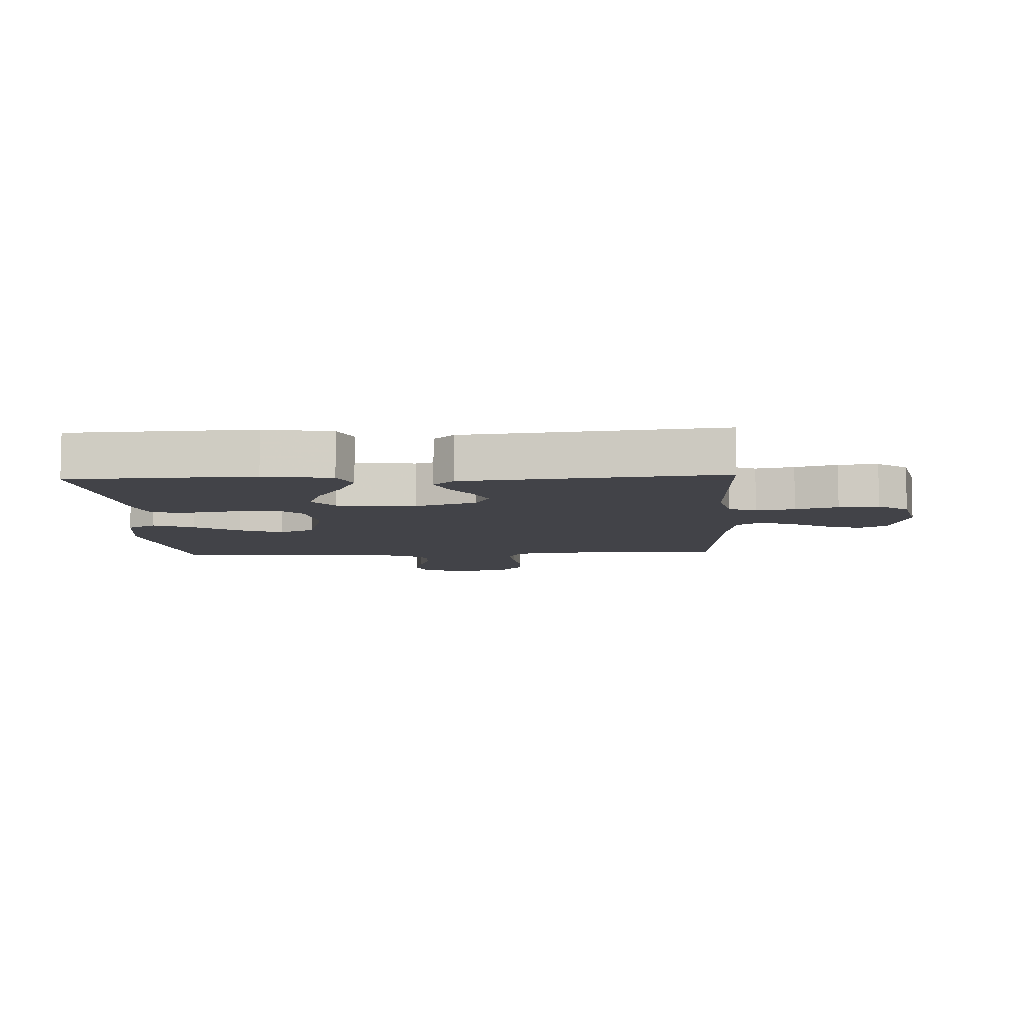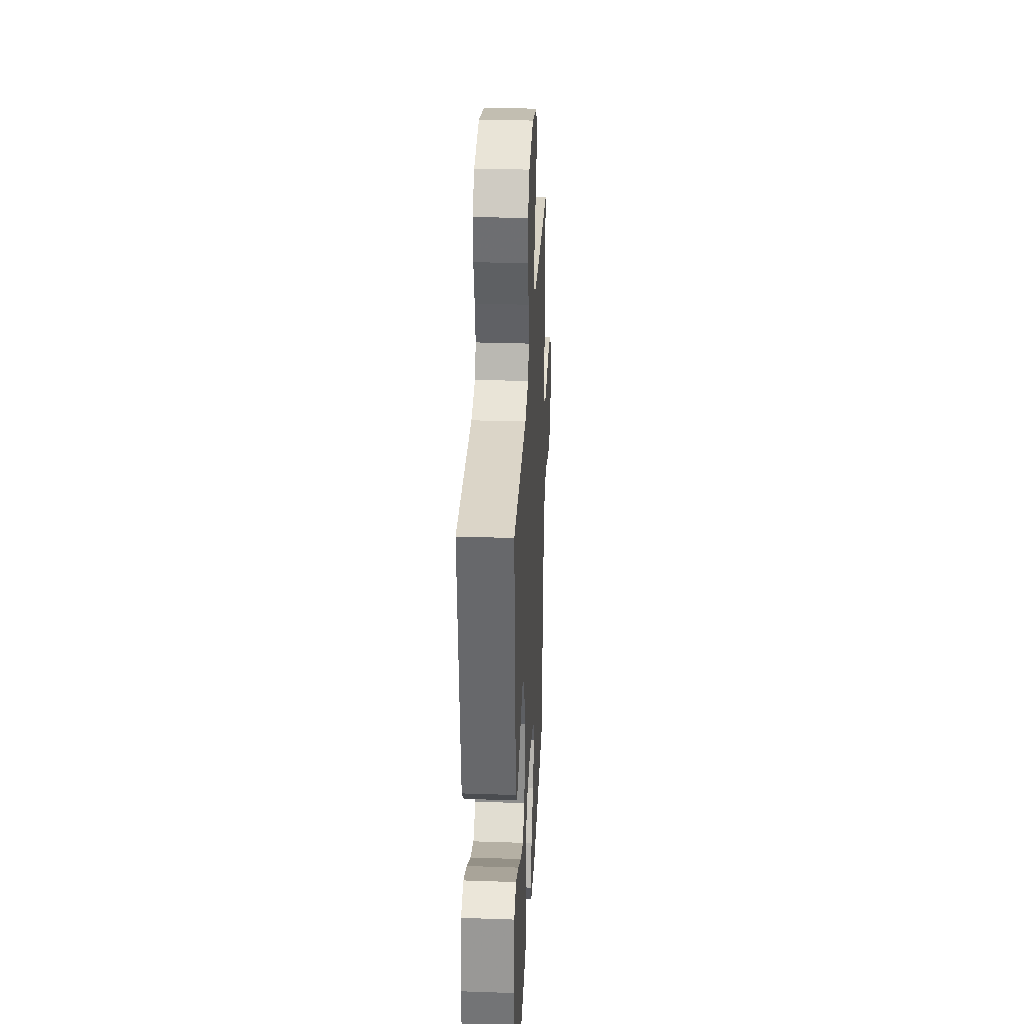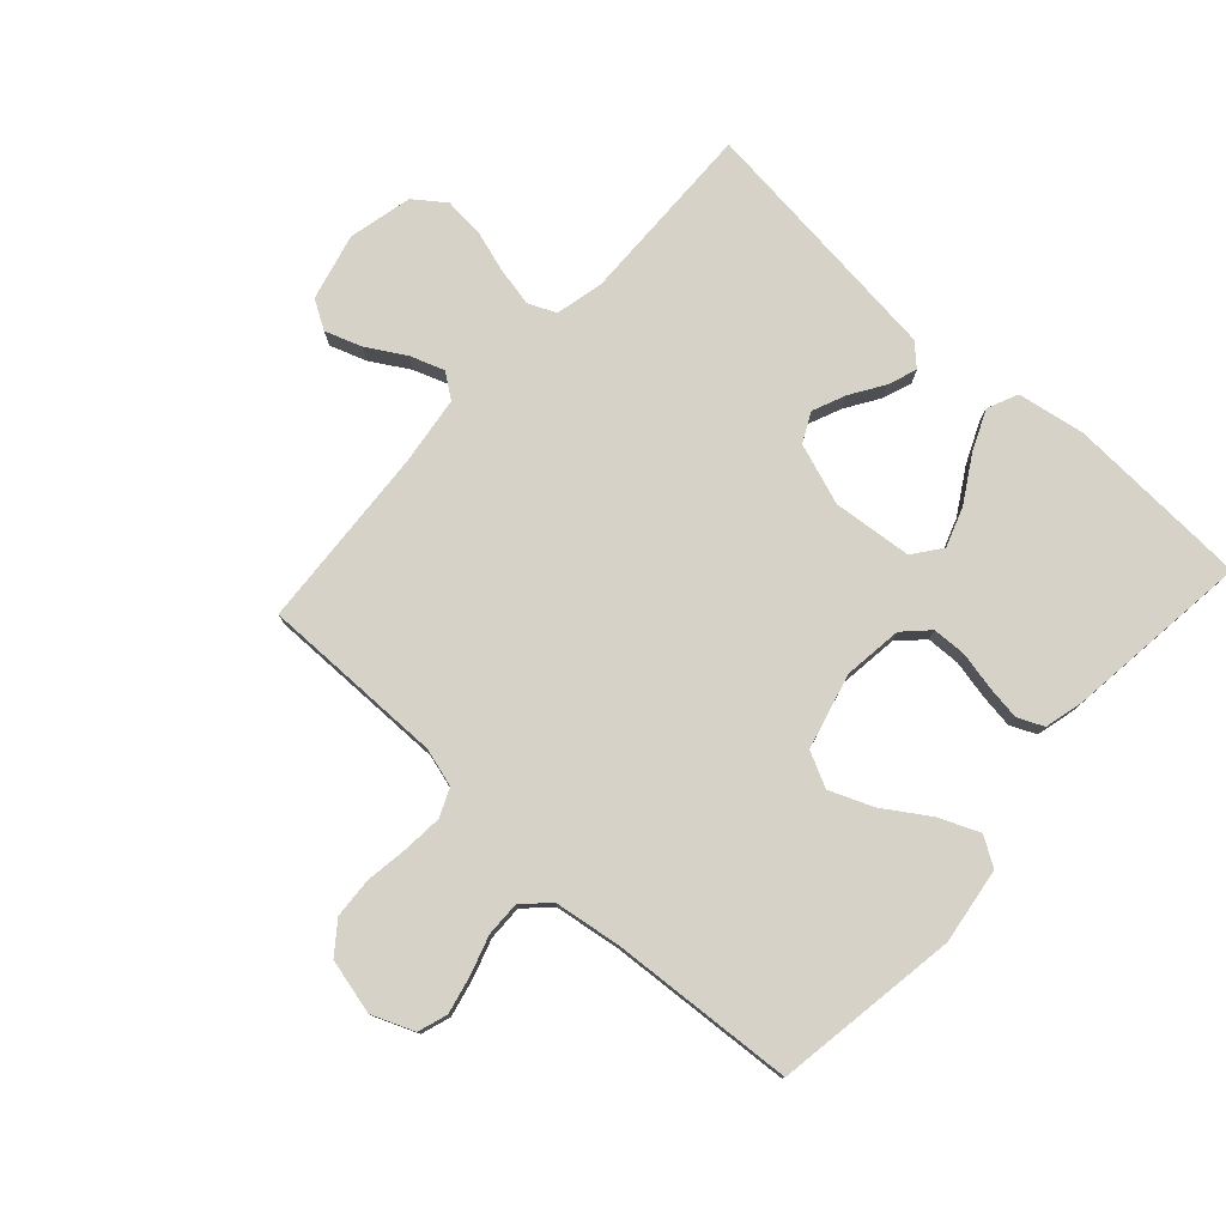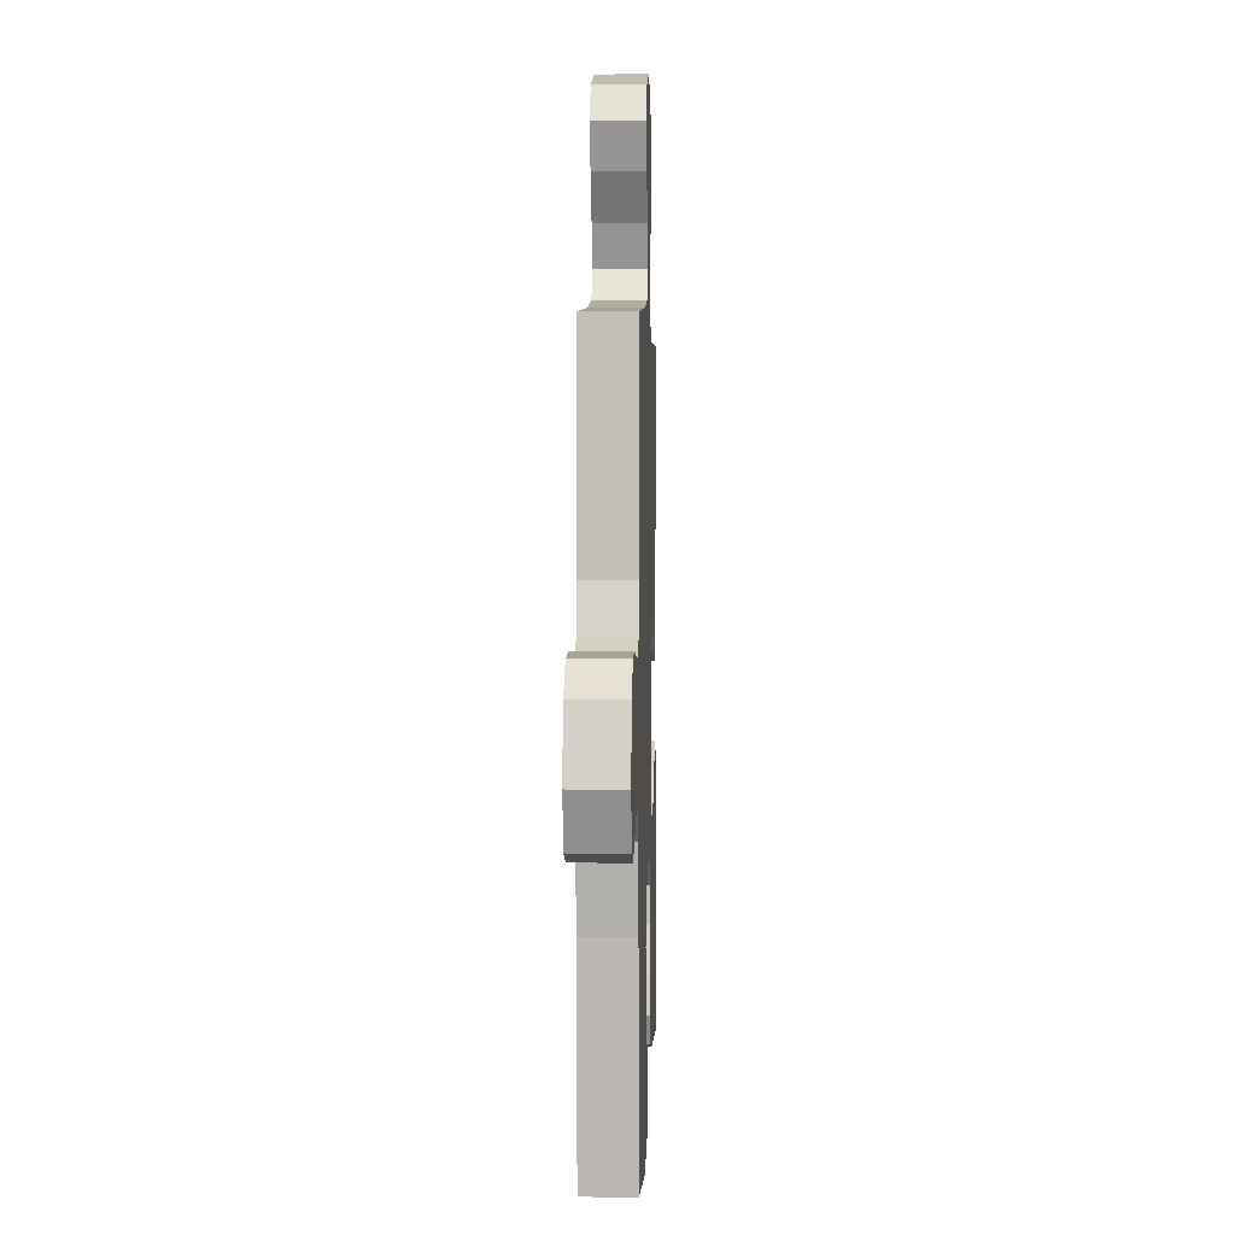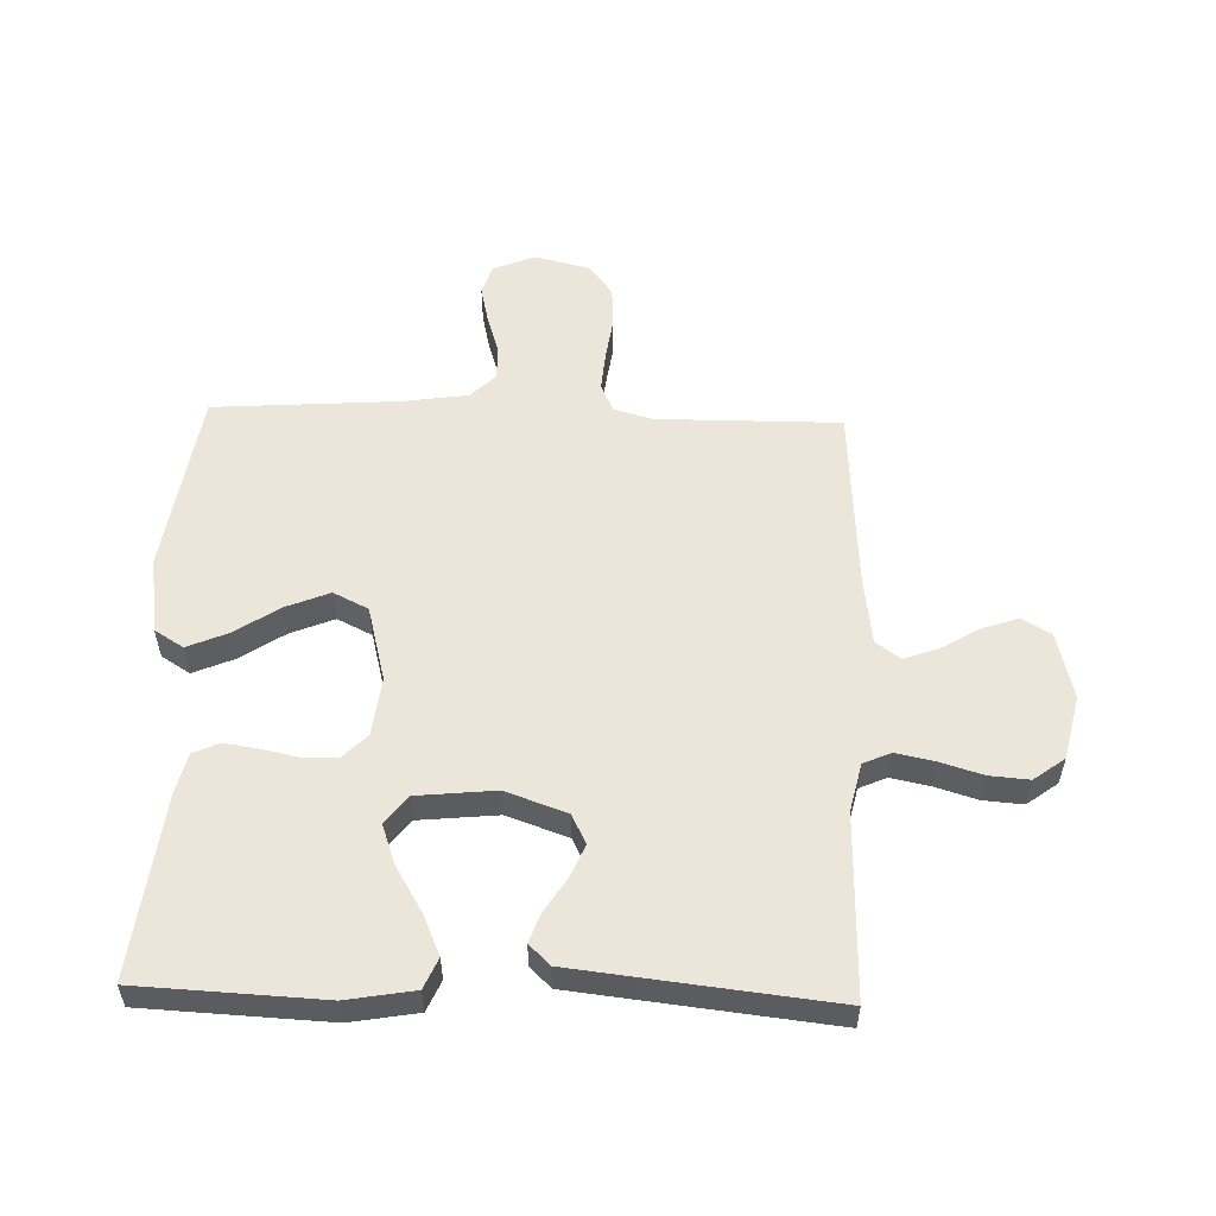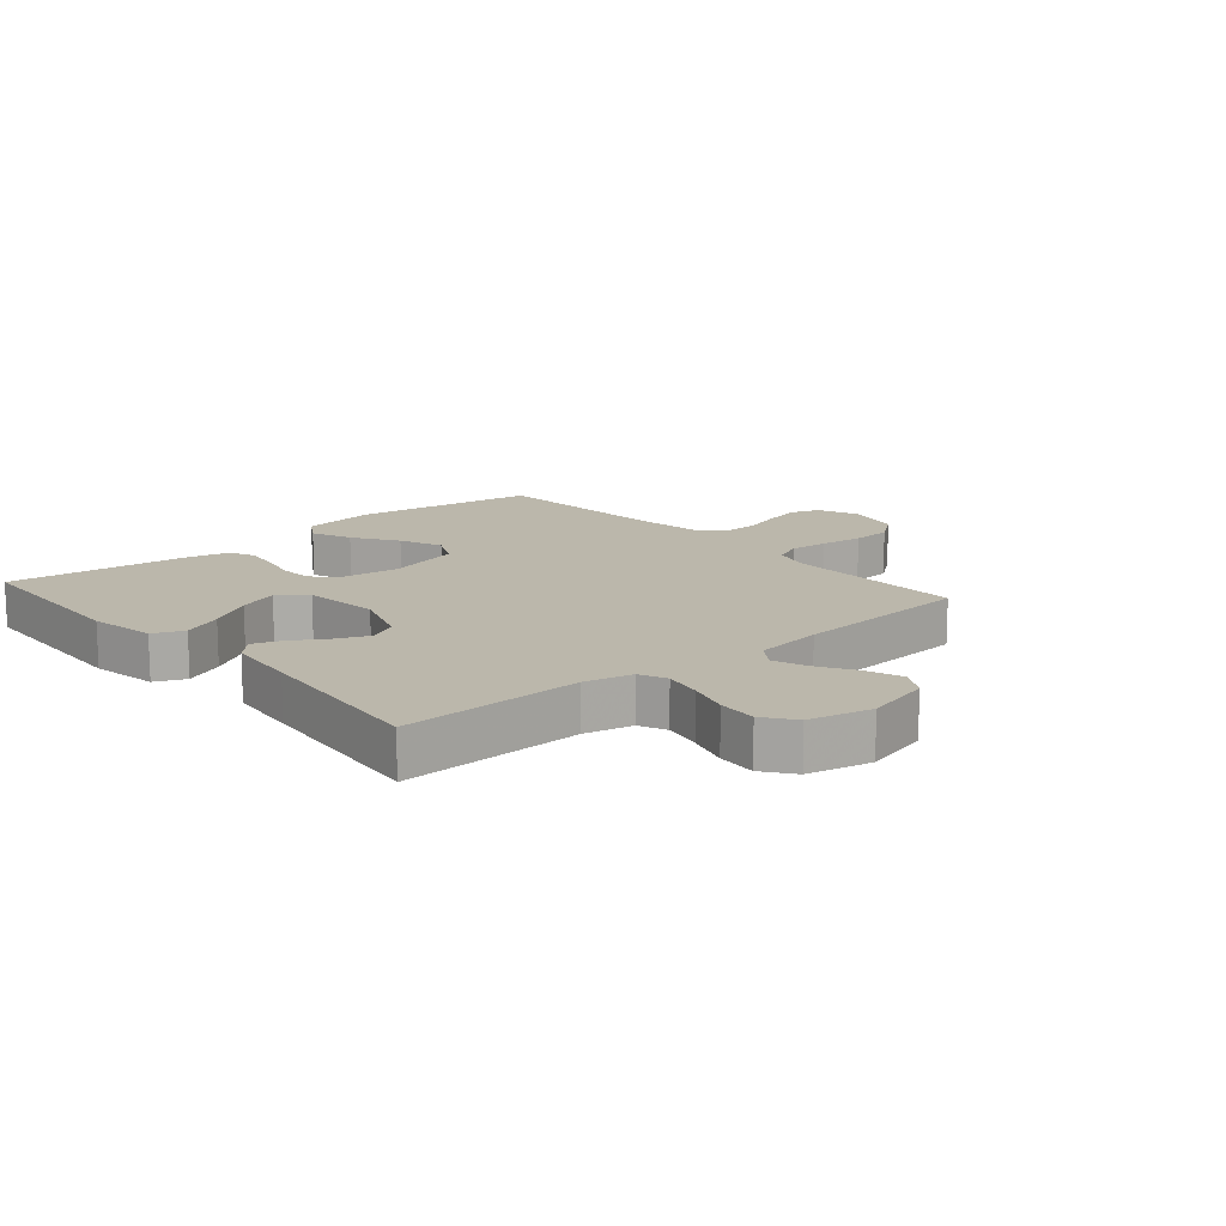
<metadata>
{"format":"obj","ext":"obj","renderer":"f3d","projection":"perspective","resolution":1024,"background":"white","views":[{"elev":-7.6,"azim":-87.3,"up":"+Y"},{"elev":30.9,"azim":-87.2,"up":"+Z"},{"elev":78.0,"azim":132.3,"up":"+Y"},{"elev":2.9,"azim":91.8,"up":"+Z"},{"elev":55.5,"azim":-88.2,"up":"+Y"},{"elev":14.2,"azim":-40.9,"up":"+Y"}]}
</metadata>
<code>
v -0.5 0.07 -0.5
v -0.514 0.07 -0.2
v -0.495 0.07 -0.09
v -0.445 0.07 -0.068
v -0.379 0.07 -0.097
v -0.306 0.07 -0.141
v -0.241 0.07 -0.164
v -0.195 0.07 -0.129
v -0.182 0.07 0
v -0.217 0.07 0.1
v -0.265 0.07 0.124
v -0.319 0.07 0.101
v -0.374 0.07 0.066
v -0.421 0.07 0.049
v -0.454 0.07 0.083
v -0.467 0.07 0.2
v -0.5 0.07 0.5
v -0.2 0.07 0.493
v -0.122 0.07 0.511
v -0.102 0.07 0.556
v -0.115 0.07 0.619
v -0.136 0.07 0.688
v -0.141 0.07 0.753
v -0.104 0.07 0.803
v 0 0.07 0.827
v 0.109 0.07 0.8
v 0.137 0.07 0.753
v 0.116 0.07 0.693
v 0.079 0.07 0.631
v 0.059 0.07 0.575
v 0.088 0.07 0.535
v 0.2 0.07 0.52
v 0.5 0.07 0.5
v 0.498 0.07 0.2
v 0.516 0.07 0.137
v 0.562 0.07 0.117
v 0.626 0.07 0.122
v 0.696 0.07 0.132
v 0.762 0.07 0.128
v 0.812 0.07 0.09
v 0.834 0.07 0
v 0.806 0.07 -0.069
v 0.758 0.07 -0.085
v 0.697 0.07 -0.071
v 0.634 0.07 -0.051
v 0.577 0.07 -0.05
v 0.537 0.07 -0.091
v 0.521 0.07 -0.2
v 0.5 0.07 -0.5
v 0.2 0.07 -0.546
v 0.075 0.07 -0.528
v 0.046 0.07 -0.481
v 0.074 0.07 -0.415
v 0.122 0.07 -0.342
v 0.151 0.07 -0.271
v 0.123 0.07 -0.214
v 0 0.07 -0.182
v -0.096 0.07 -0.194
v -0.135 0.07 -0.233
v -0.137 0.07 -0.288
v -0.124 0.07 -0.35
v -0.116 0.07 -0.406
v -0.135 0.07 -0.448
v -0.2 0.07 -0.464
v -0.5 0 -0.5
v -0.514 0 -0.2
v -0.495 0 -0.09
v -0.445 0 -0.068
v -0.379 0 -0.097
v -0.306 0 -0.141
v -0.241 0 -0.164
v -0.195 0 -0.129
v -0.182 0 0
v -0.217 0 0.1
v -0.265 0 0.124
v -0.319 0 0.101
v -0.374 0 0.066
v -0.421 0 0.049
v -0.454 0 0.083
v -0.467 0 0.2
v -0.5 0 0.5
v -0.2 0 0.493
v -0.122 0 0.511
v -0.102 0 0.556
v -0.115 0 0.619
v -0.136 0 0.688
v -0.141 0 0.753
v -0.104 0 0.803
v 0 0 0.827
v 0.109 0 0.8
v 0.137 0 0.753
v 0.116 0 0.693
v 0.079 0 0.631
v 0.059 0 0.575
v 0.088 0 0.535
v 0.2 0 0.52
v 0.5 0 0.5
v 0.498 0 0.2
v 0.516 0 0.137
v 0.562 0 0.117
v 0.626 0 0.122
v 0.696 0 0.132
v 0.762 0 0.128
v 0.812 0 0.09
v 0.834 0 0
v 0.806 0 -0.069
v 0.758 0 -0.085
v 0.697 0 -0.071
v 0.634 0 -0.051
v 0.577 0 -0.05
v 0.537 0 -0.091
v 0.521 0 -0.2
v 0.5 0 -0.5
v 0.2 0 -0.546
v 0.075 0 -0.528
v 0.046 0 -0.481
v 0.074 0 -0.415
v 0.122 0 -0.342
v 0.151 0 -0.271
v 0.123 0 -0.214
v 0 0 -0.182
v -0.096 0 -0.194
v -0.135 0 -0.233
v -0.137 0 -0.288
v -0.124 0 -0.35
v -0.116 0 -0.406
v -0.135 0 -0.448
v -0.2 0 -0.464
f 4 5 6
f 3 4 6
f 2 3 6
f 1 2 6
f 64 1 6
f 63 64 6
f 62 63 6
f 61 62 6
f 60 61 6
f 59 60 6 7
f 58 59 7 8
f 57 58 8 9
f 56 57 9 10
f 52 53 54
f 51 52 54
f 50 51 54
f 49 50 54
f 48 49 54
f 47 48 54 55
f 46 47 55 56
f 43 44 45
f 42 43 45
f 41 42 45
f 40 41 45
f 39 40 45
f 38 39 45
f 37 38 45
f 36 37 45 46
f 46 56 10
f 36 46 10
f 35 36 10
f 32 33 34
f 35 10 11
f 34 35 11
f 32 34 11
f 31 32 11
f 27 28 29
f 26 27 29
f 25 26 29
f 24 25 29
f 23 24 29
f 22 23 29
f 21 22 29
f 20 21 29 30
f 30 31 11
f 20 30 11
f 19 20 11
f 16 17 18
f 15 16 18
f 14 15 18
f 13 14 18
f 12 13 18
f 11 12 18 19
f 70 69 68
f 70 68 67
f 70 67 66
f 70 66 65
f 70 65 128
f 70 128 127
f 70 127 126
f 70 126 125
f 70 125 124
f 71 70 124 123
f 72 71 123 122
f 73 72 122 121
f 74 73 121 120
f 118 117 116
f 118 116 115
f 118 115 114
f 118 114 113
f 118 113 112
f 119 118 112 111
f 120 119 111 110
f 109 108 107
f 109 107 106
f 109 106 105
f 109 105 104
f 109 104 103
f 109 103 102
f 109 102 101
f 110 109 101 100
f 74 120 110
f 74 110 100
f 74 100 99
f 98 97 96
f 75 74 99
f 75 99 98
f 75 98 96
f 75 96 95
f 93 92 91
f 93 91 90
f 93 90 89
f 93 89 88
f 93 88 87
f 93 87 86
f 93 86 85
f 94 93 85 84
f 75 95 94
f 75 94 84
f 75 84 83
f 82 81 80
f 82 80 79
f 82 79 78
f 82 78 77
f 82 77 76
f 83 82 76 75
f 1 65 66 2
f 2 66 67 3
f 3 67 68 4
f 4 68 69 5
f 5 69 70 6
f 6 70 71 7
f 7 71 72 8
f 8 72 73 9
f 9 73 74 10
f 10 74 75 11
f 11 75 76 12
f 12 76 77 13
f 13 77 78 14
f 14 78 79 15
f 15 79 80 16
f 16 80 81 17
f 17 81 82 18
f 18 82 83 19
f 19 83 84 20
f 20 84 85 21
f 21 85 86 22
f 22 86 87 23
f 23 87 88 24
f 24 88 89 25
f 25 89 90 26
f 26 90 91 27
f 27 91 92 28
f 28 92 93 29
f 29 93 94 30
f 30 94 95 31
f 31 95 96 32
f 32 96 97 33
f 33 97 98 34
f 34 98 99 35
f 35 99 100 36
f 36 100 101 37
f 37 101 102 38
f 38 102 103 39
f 39 103 104 40
f 40 104 105 41
f 41 105 106 42
f 42 106 107 43
f 43 107 108 44
f 44 108 109 45
f 45 109 110 46
f 46 110 111 47
f 47 111 112 48
f 48 112 113 49
f 49 113 114 50
f 50 114 115 51
f 51 115 116 52
f 52 116 117 53
f 53 117 118 54
f 54 118 119 55
f 55 119 120 56
f 56 120 121 57
f 57 121 122 58
f 58 122 123 59
f 59 123 124 60
f 60 124 125 61
f 61 125 126 62
f 62 126 127 63
f 63 127 128 64
f 64 128 65 1

</code>
